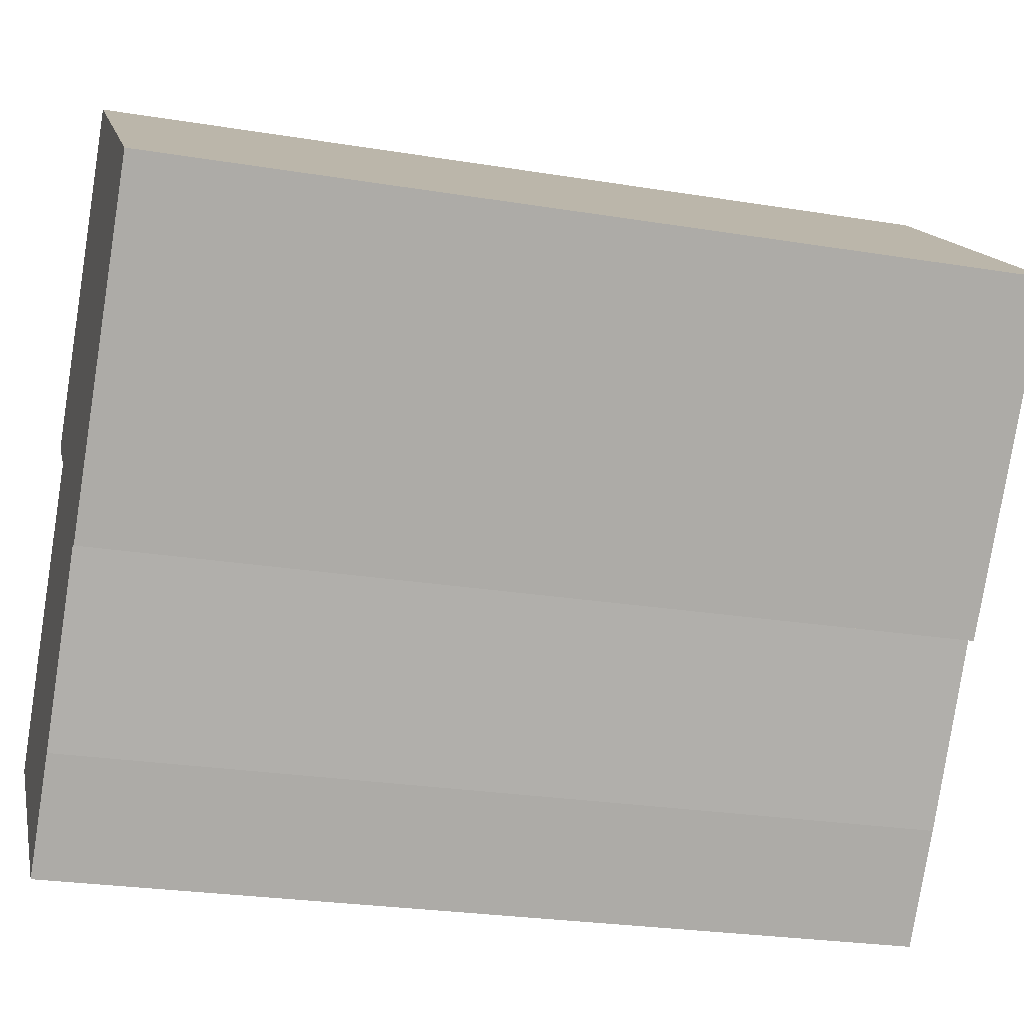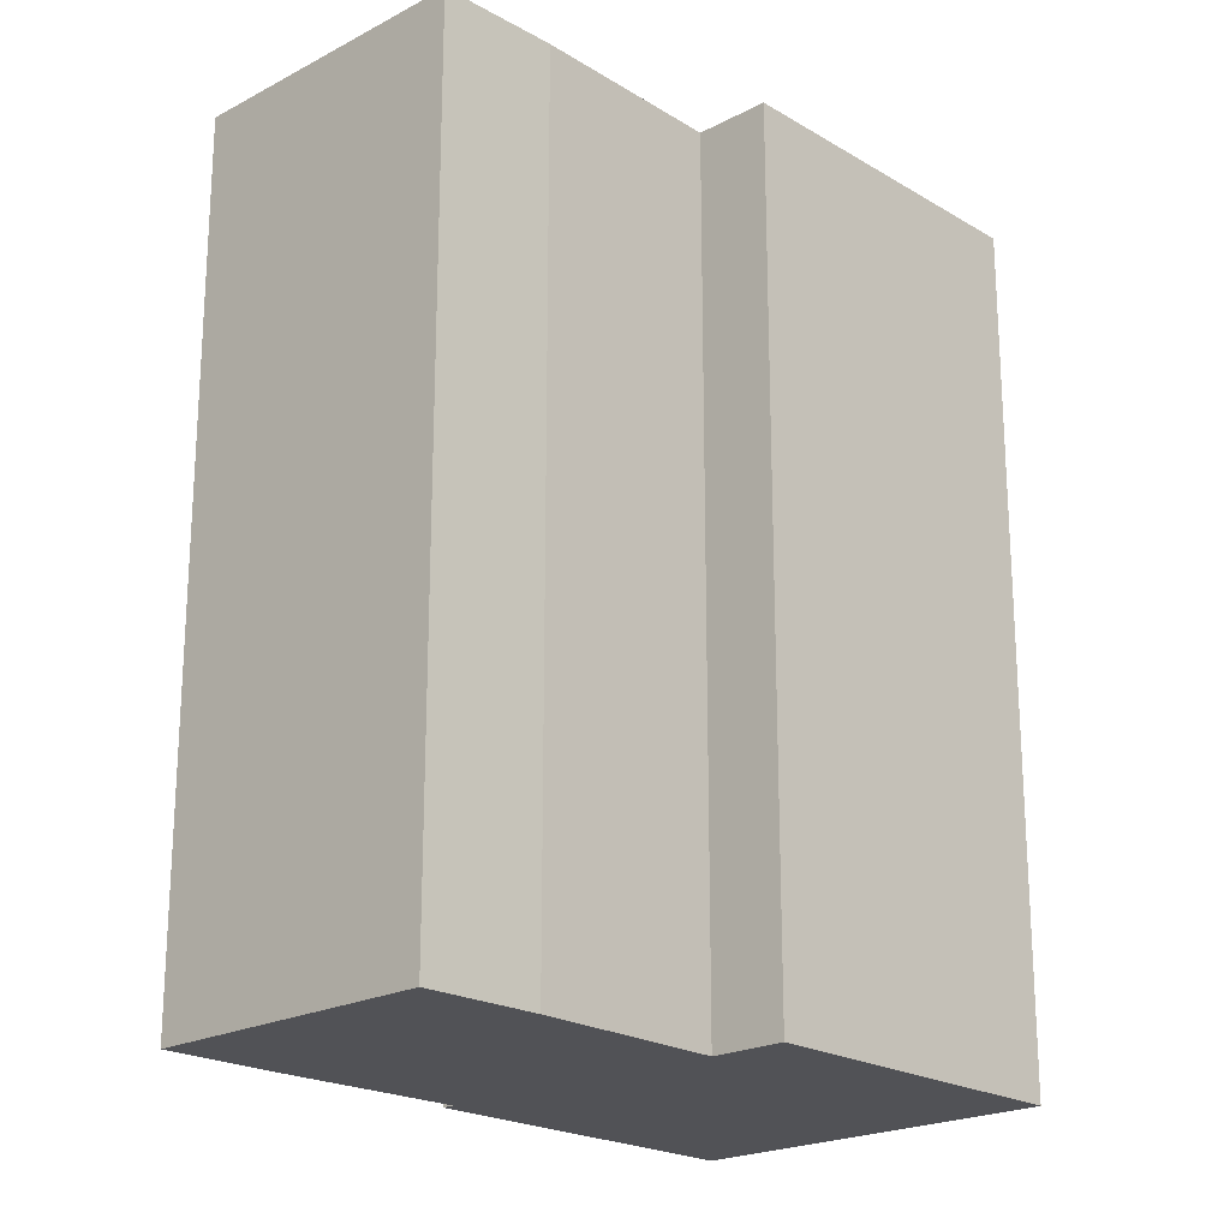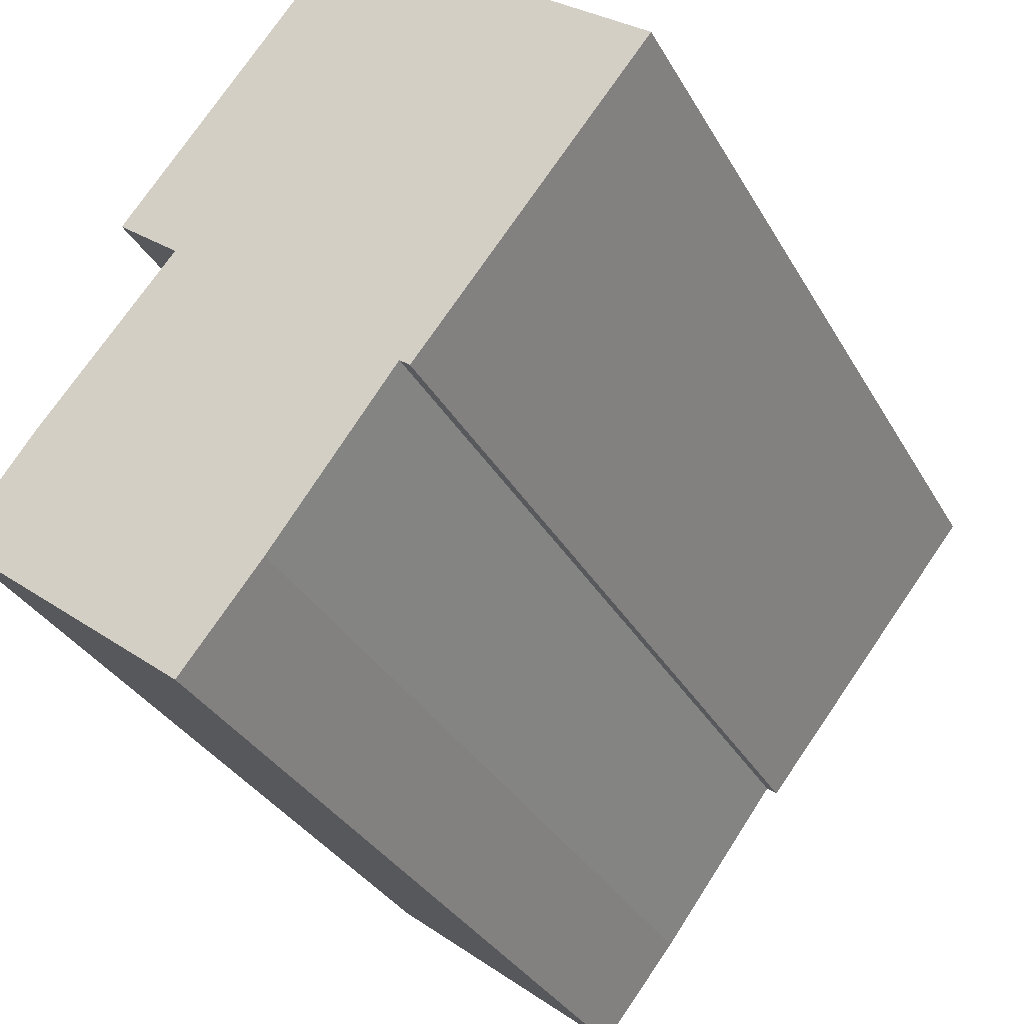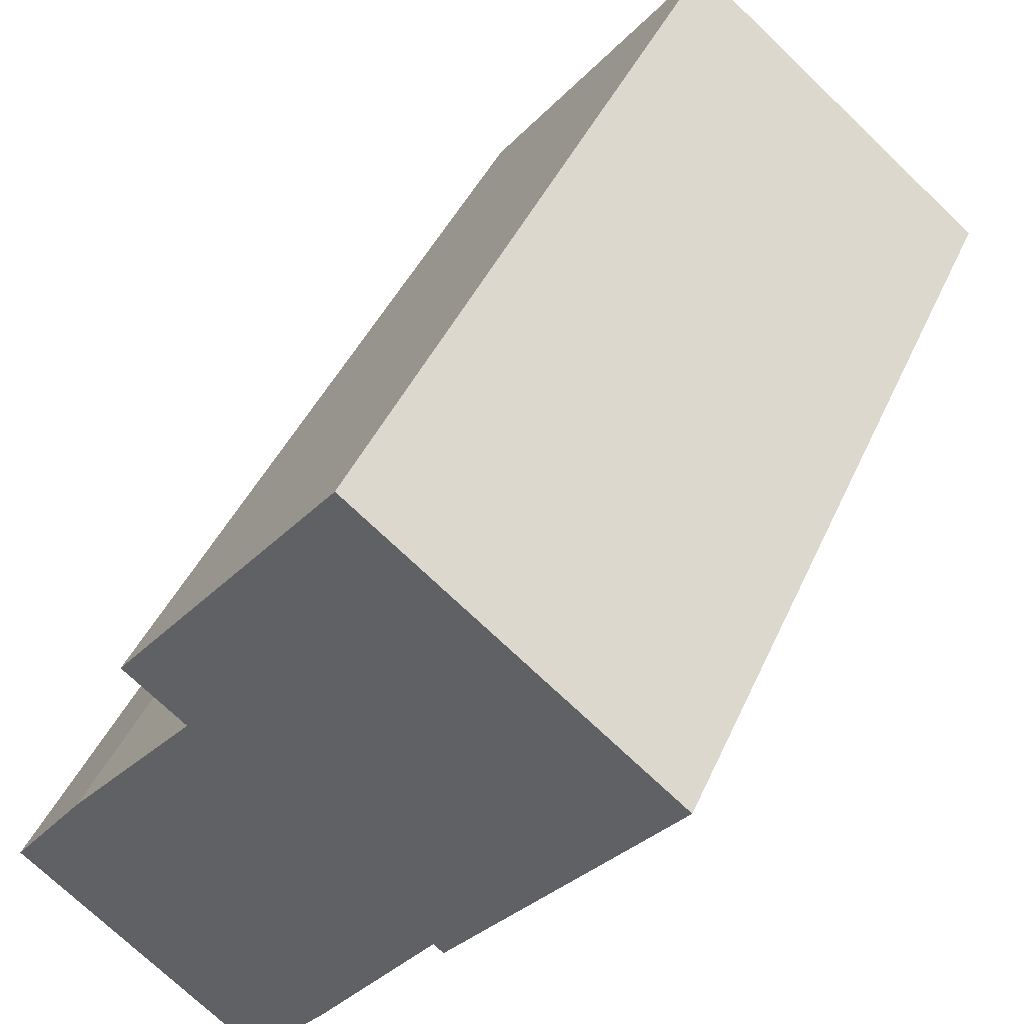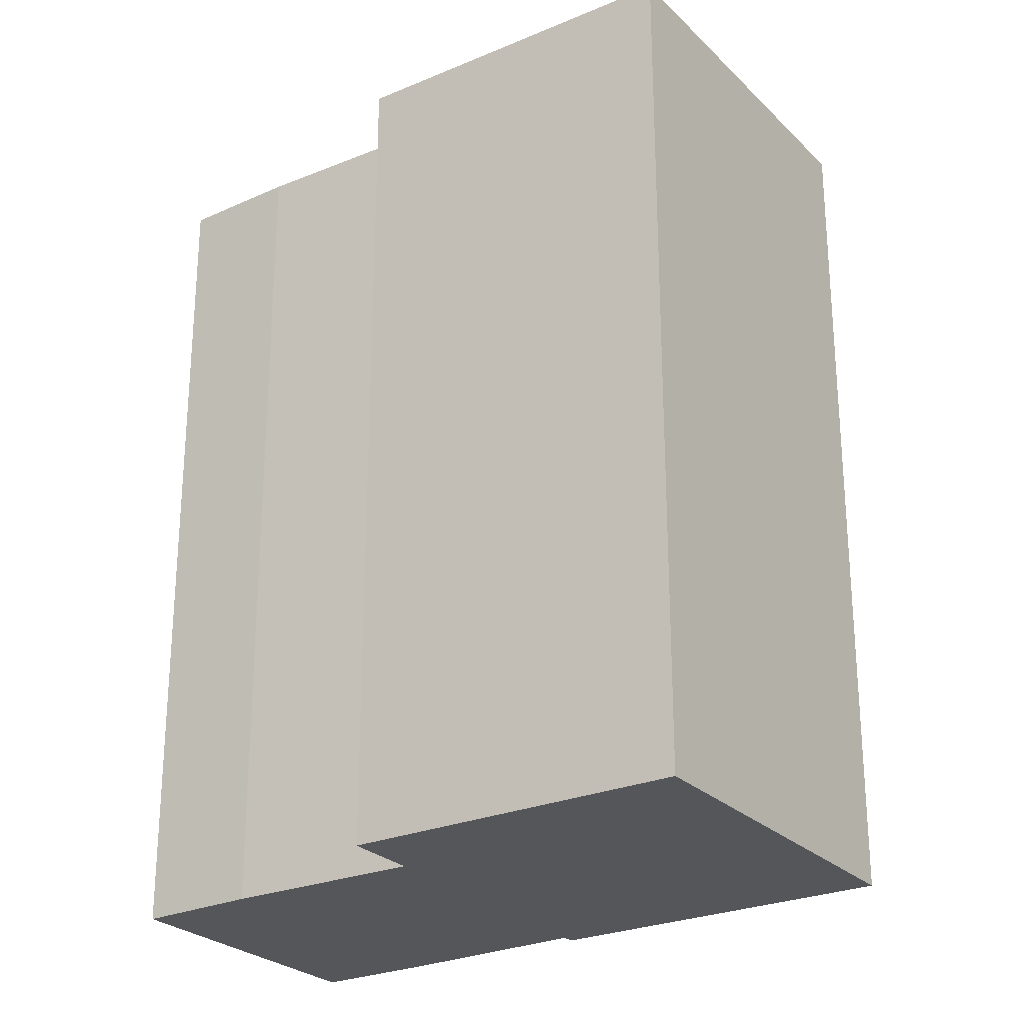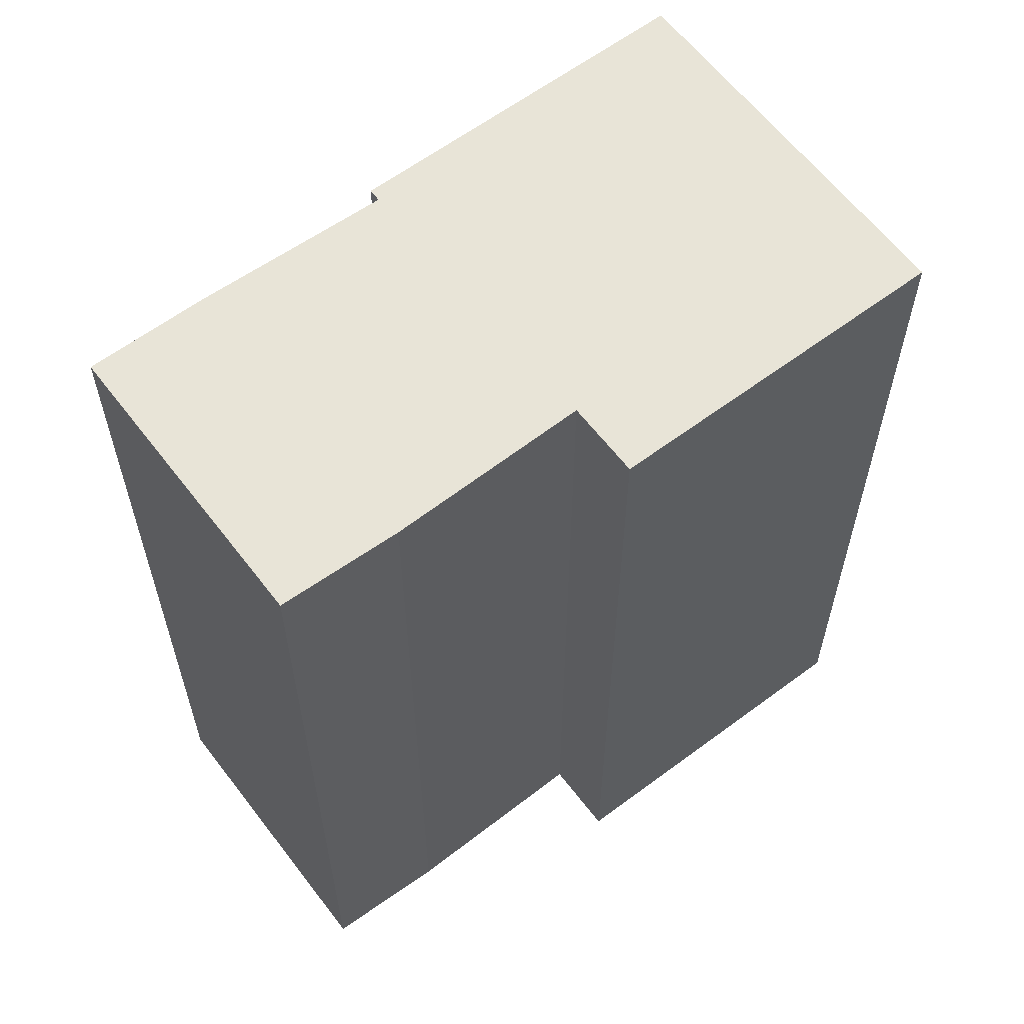
<metadata>
{"format":"obj","ext":"obj","renderer":"f3d","projection":"perspective","resolution":1024,"background":"white","views":[{"elev":-25.8,"azim":75.4,"up":"+Z"},{"elev":-21.2,"azim":-98.1,"up":"+Y"},{"elev":-32.6,"azim":25.1,"up":"+Z"},{"elev":41.4,"azim":22.2,"up":"+Z"},{"elev":-26.1,"azim":-17.6,"up":"+Y"},{"elev":61.4,"azim":-88.7,"up":"+Y"}]}
</metadata>
<code>
v  0 6.726 4.118e-16
v  2.451 6.726 -0.737
v  1.859 6.726 -1.481
v  3.366 6.726 0.494
v  0.576 6.726 0.768
v  5.172 6.726 2.6
v  3.444 6.726 0.432
v  1.579 6.726 1.978
v  1.11 6.726 2.352
v  2.808 6.726 4.483
v  1.11 -1.44e-16 2.352
v  2.808 -2.745e-16 4.483
v  0 0 0
v  0.576 -4.703e-17 0.768
v  1.579 -1.211e-16 1.978
v  5.172 -1.592e-16 2.6
v  3.444 -2.645e-17 0.432
v  3.366 -3.025e-17 0.494
v  2.451 4.513e-17 -0.737
v  1.859 9.069e-17 -1.481
g defaultobject
f 1 2 3
f 2 1 4
f 4 1 5
f 4 6 7
f 6 4 5
f 6 5 8
f 6 8 9
f 6 9 10
f 11 10 9
f 10 11 12
f 13 5 1
f 5 13 14
f 14 8 5
f 8 14 15
f 12 6 10
f 6 12 16
f 16 7 6
f 7 16 17
f 18 2 4
f 2 18 19
f 19 3 2
f 3 19 20
f 17 4 7
f 4 17 18
f 20 1 3
f 1 20 13
f 15 9 8
f 9 15 11
f 20 14 13
f 14 20 19
f 14 19 15
f 15 19 18
f 15 18 17
f 15 17 16
f 15 16 12
f 12 11 15

</code>
